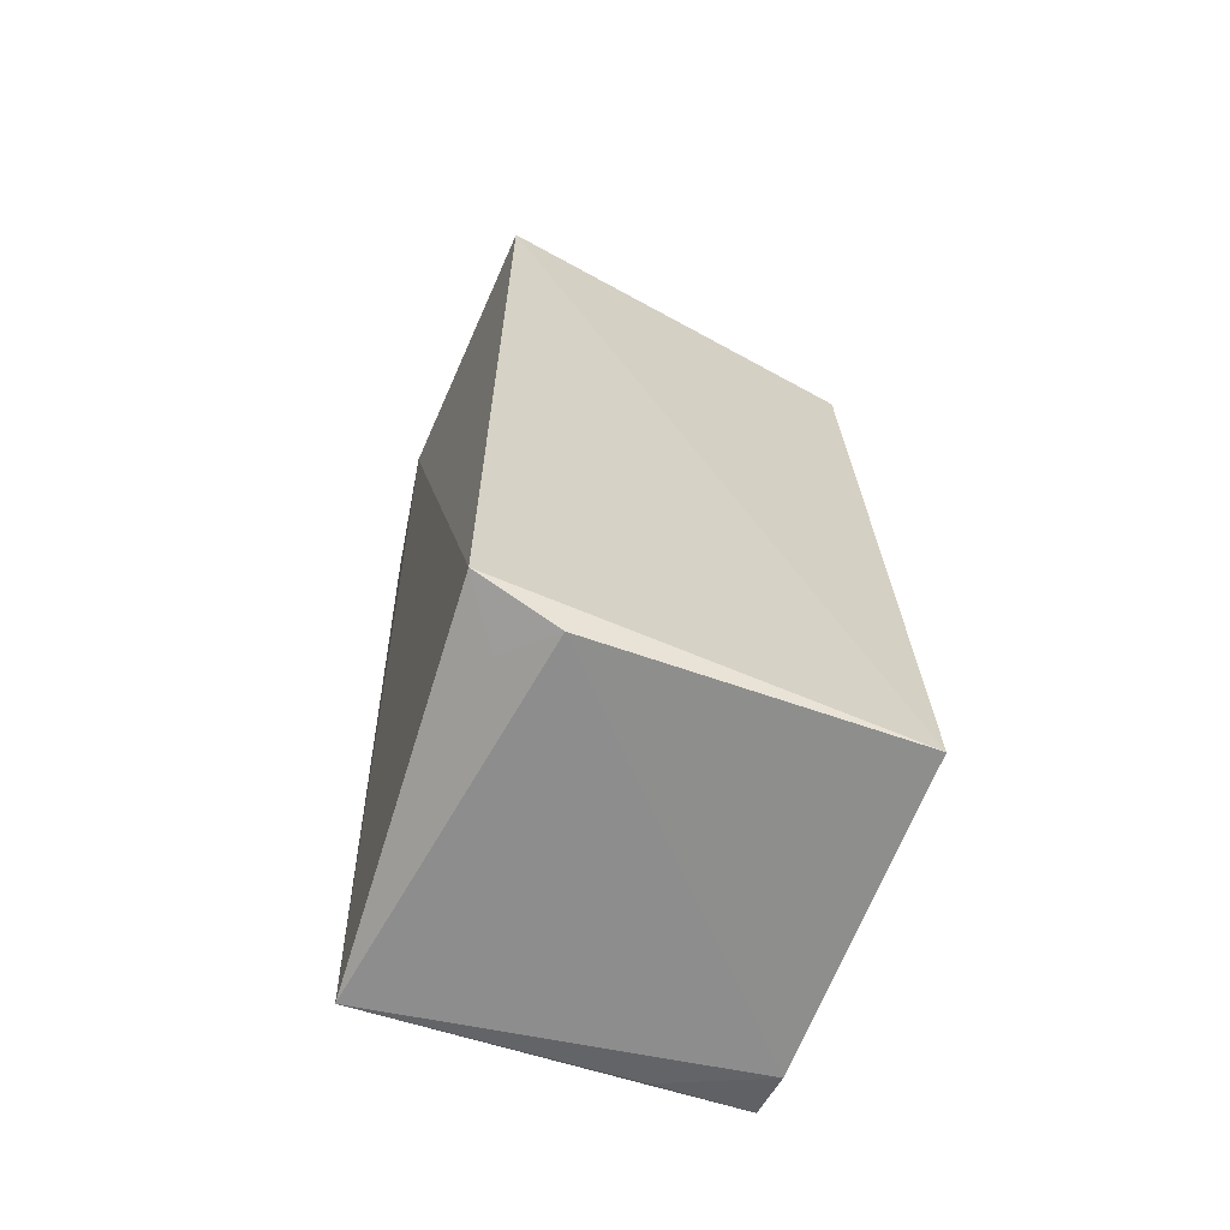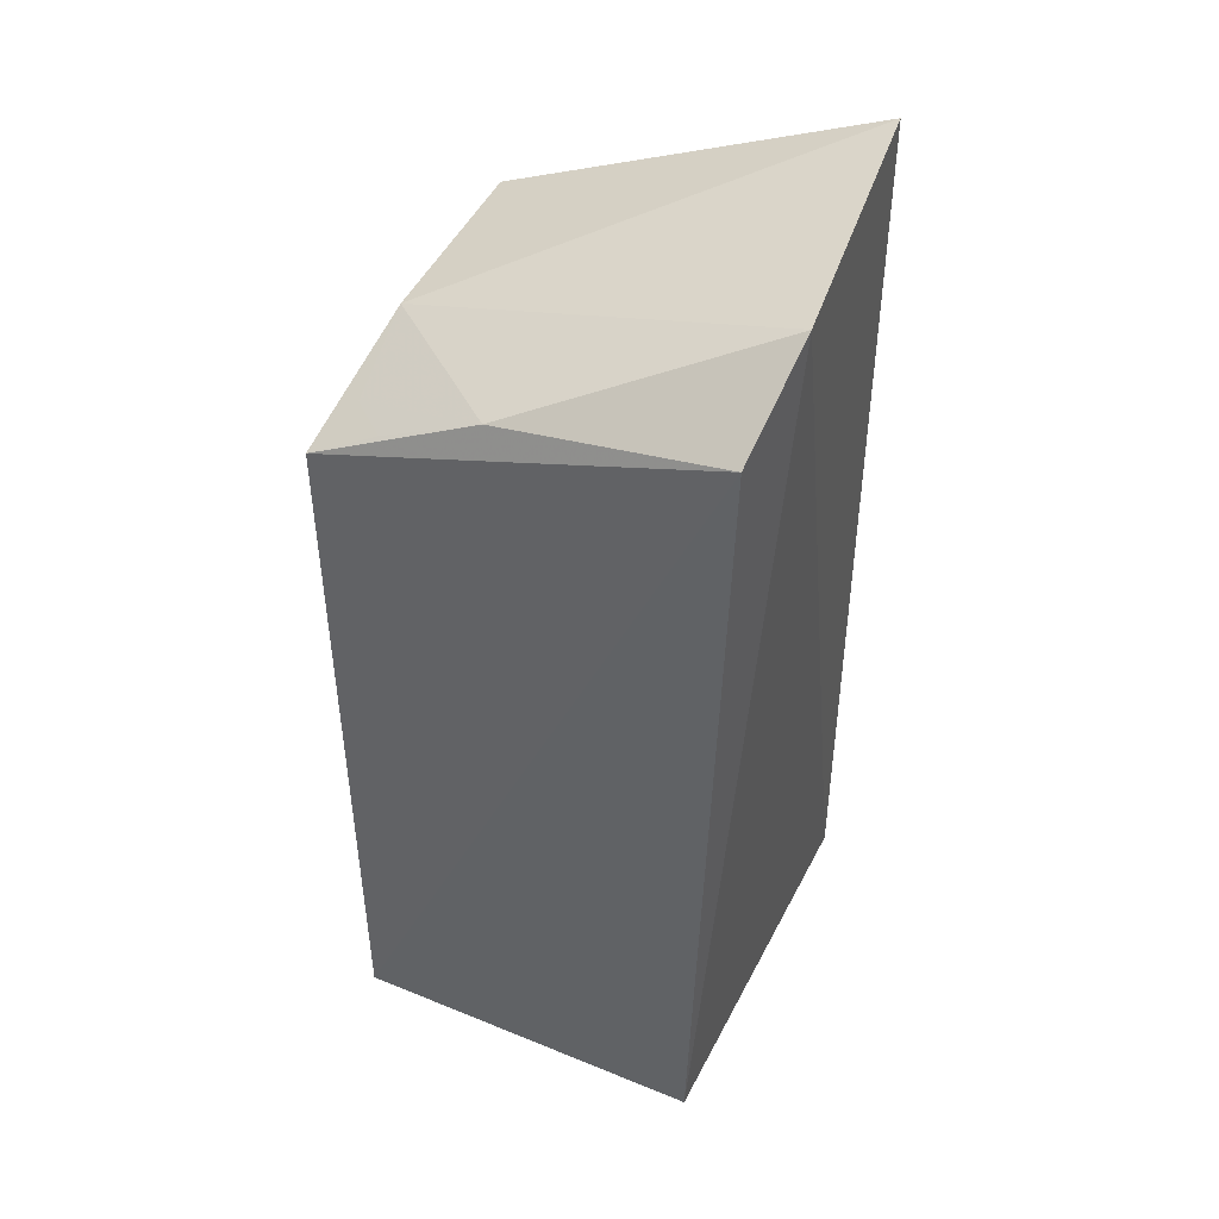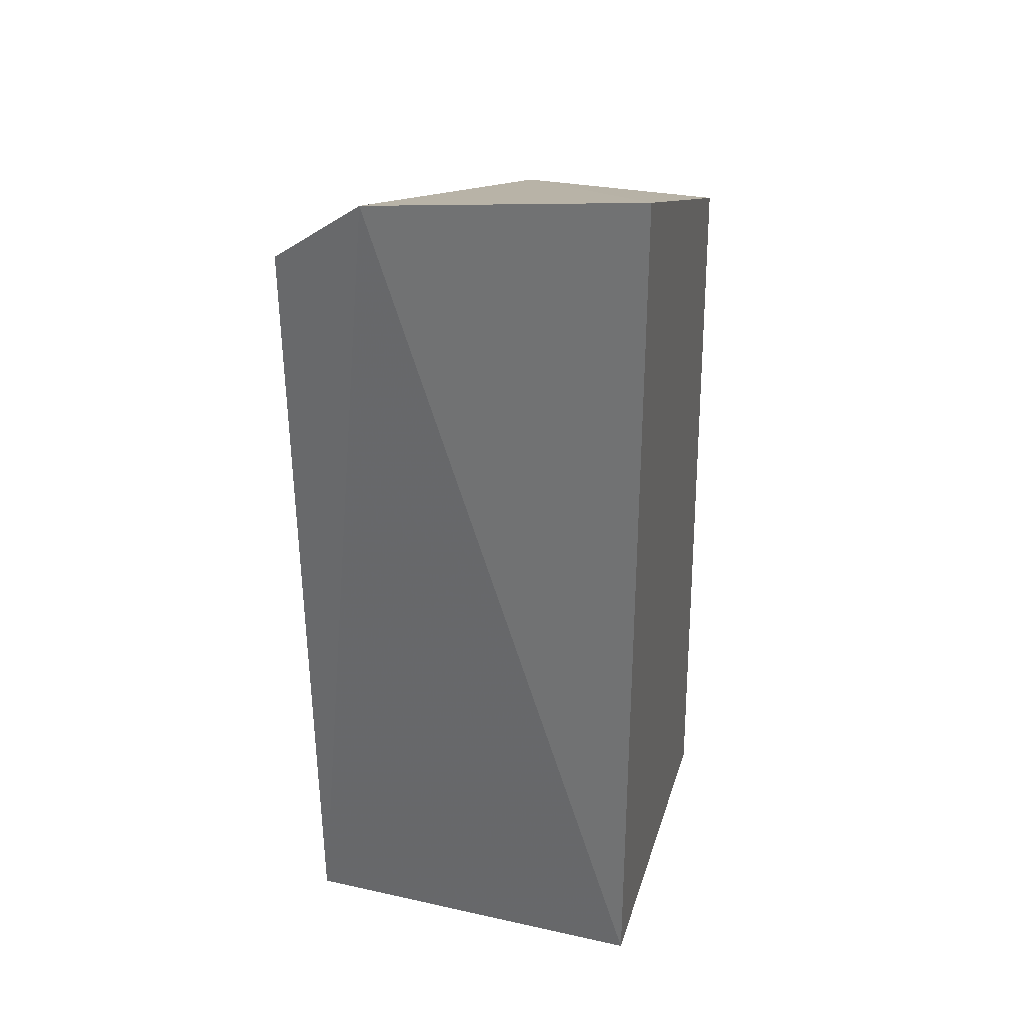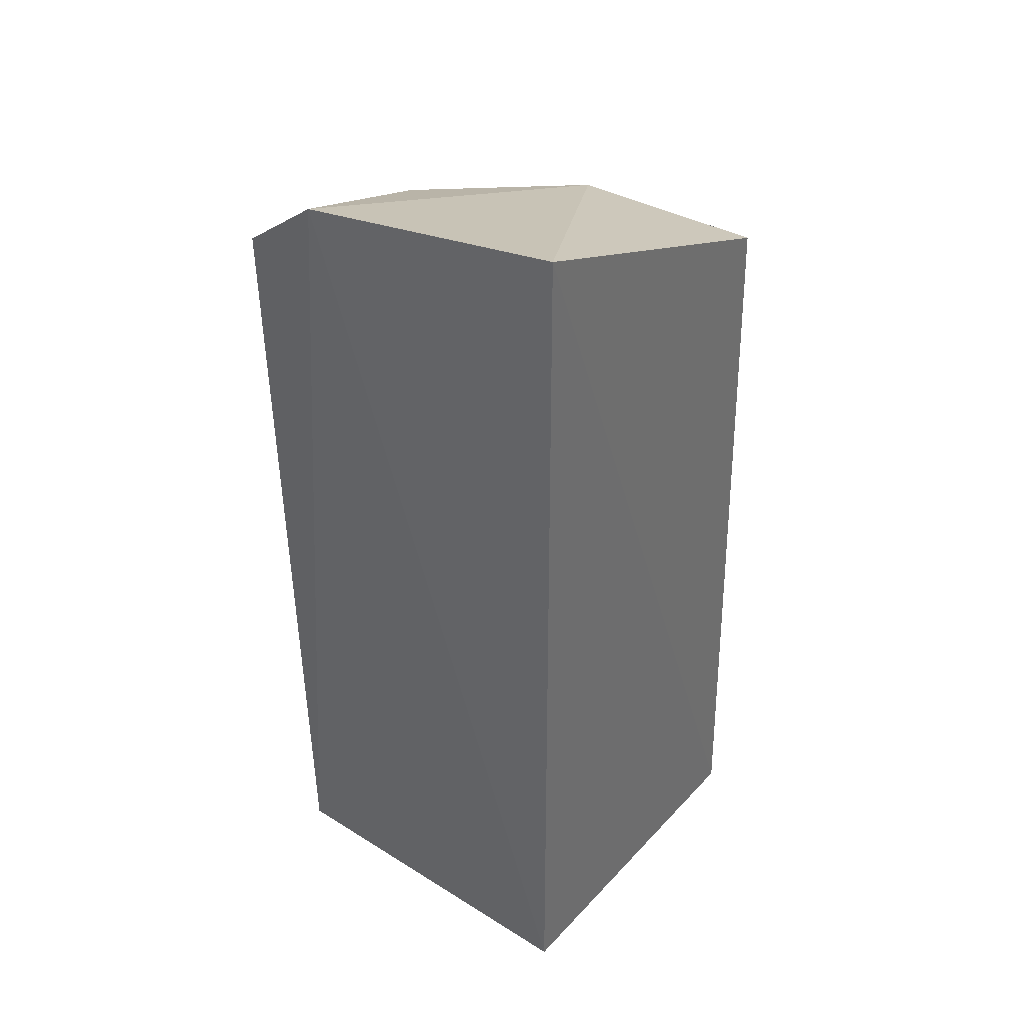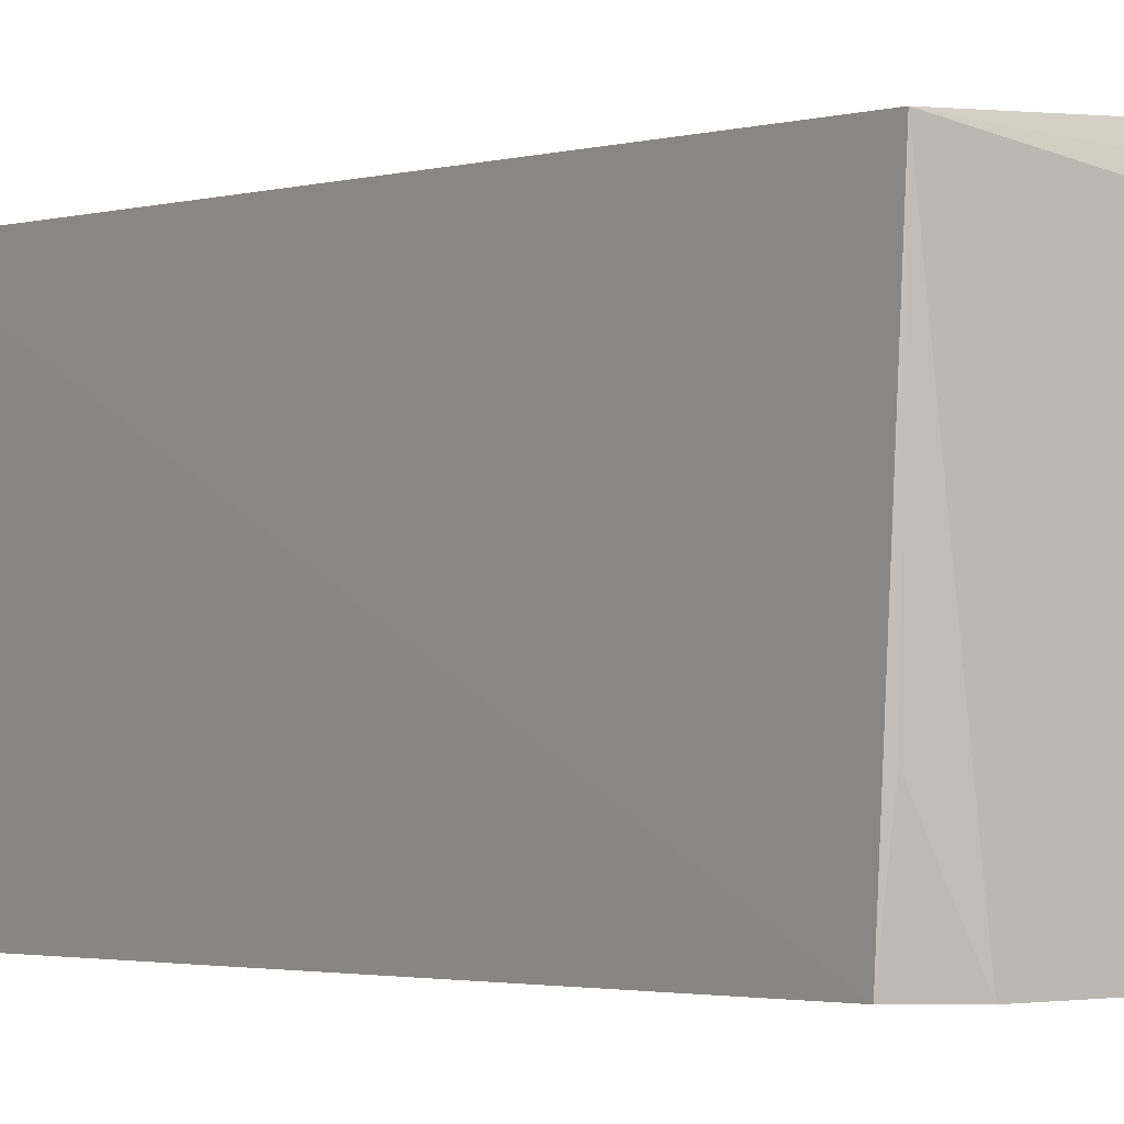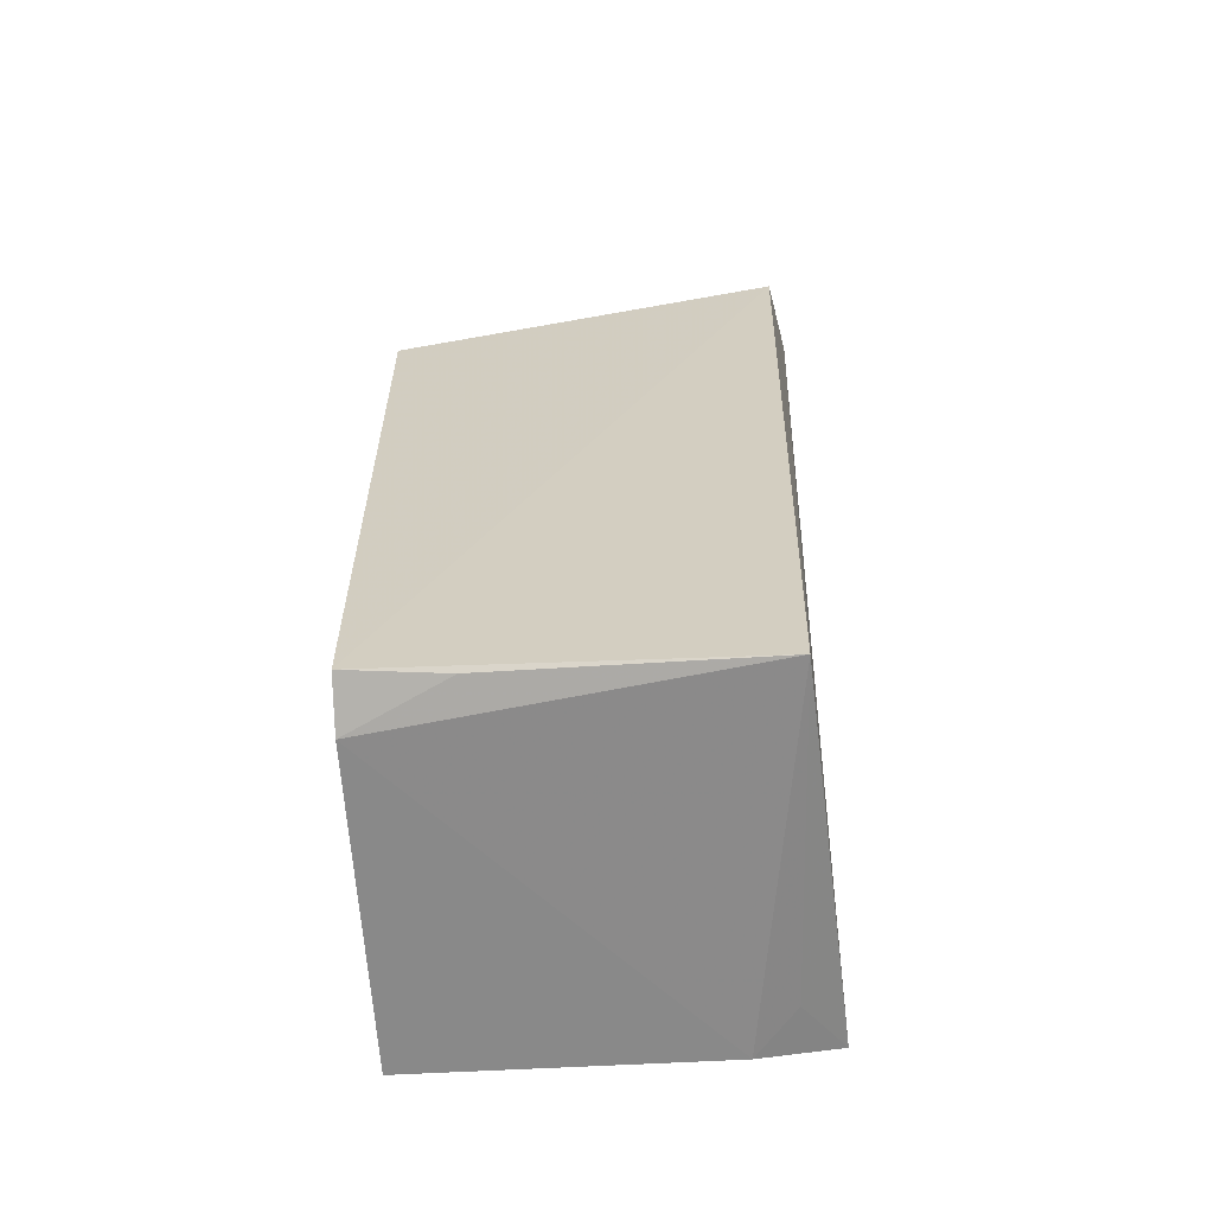
<metadata>
{"format":"obj","ext":"obj","renderer":"f3d","projection":"perspective","resolution":1024,"background":"white","views":[{"elev":-65.6,"azim":-110.9,"up":"+Z"},{"elev":43.2,"azim":112.6,"up":"+Z"},{"elev":32.0,"azim":-163.1,"up":"+Z"},{"elev":37.2,"azim":-142.7,"up":"+Z"},{"elev":-2.2,"azim":142.6,"up":"+Y"},{"elev":-63.3,"azim":93.8,"up":"+Z"}]}
</metadata>
<code>
v 0.123 -0.2647 0.05117
v 0.1251 -0.2613 -0.1728
v 0.1253 -0.1411 0.08571
v 0.006998 -0.1405 0.1181
v 0.009574 -0.2616 -0.1787
v 0.09408 -0.1353 0.1086
v 0.1091 -0.2617 -0.1782
v 0.01192 -0.2574 0.07281
v 0.006892 -0.1415 -0.1742
v 0.1201 -0.2128 0.07483
v 0.07702 -0.2578 0.07186
v 0.1261 -0.149 -0.181
v 0.108 -0.2557 0.06088
v 0.01082 -0.1666 -0.1818
v 0.1239 -0.2312 -0.1764
v 0.1201 -0.2436 0.0615
v 0.02419 -0.1538 -0.1787
f 1 2 3
f 7 2 1
f 7 1 5
f 8 5 1
f 8 4 5
f 9 5 4
f 9 4 6
f 10 1 3
f 10 3 6
f 11 6 4
f 11 4 8
f 11 10 6
f 11 8 1
f 12 3 2
f 12 9 6
f 12 6 3
f 13 11 1
f 13 10 11
f 14 12 7
f 14 7 5
f 14 5 9
f 15 12 2
f 15 2 7
f 15 7 12
f 16 13 1
f 16 1 10
f 16 10 13
f 17 14 9
f 17 9 12
f 17 12 14

</code>
